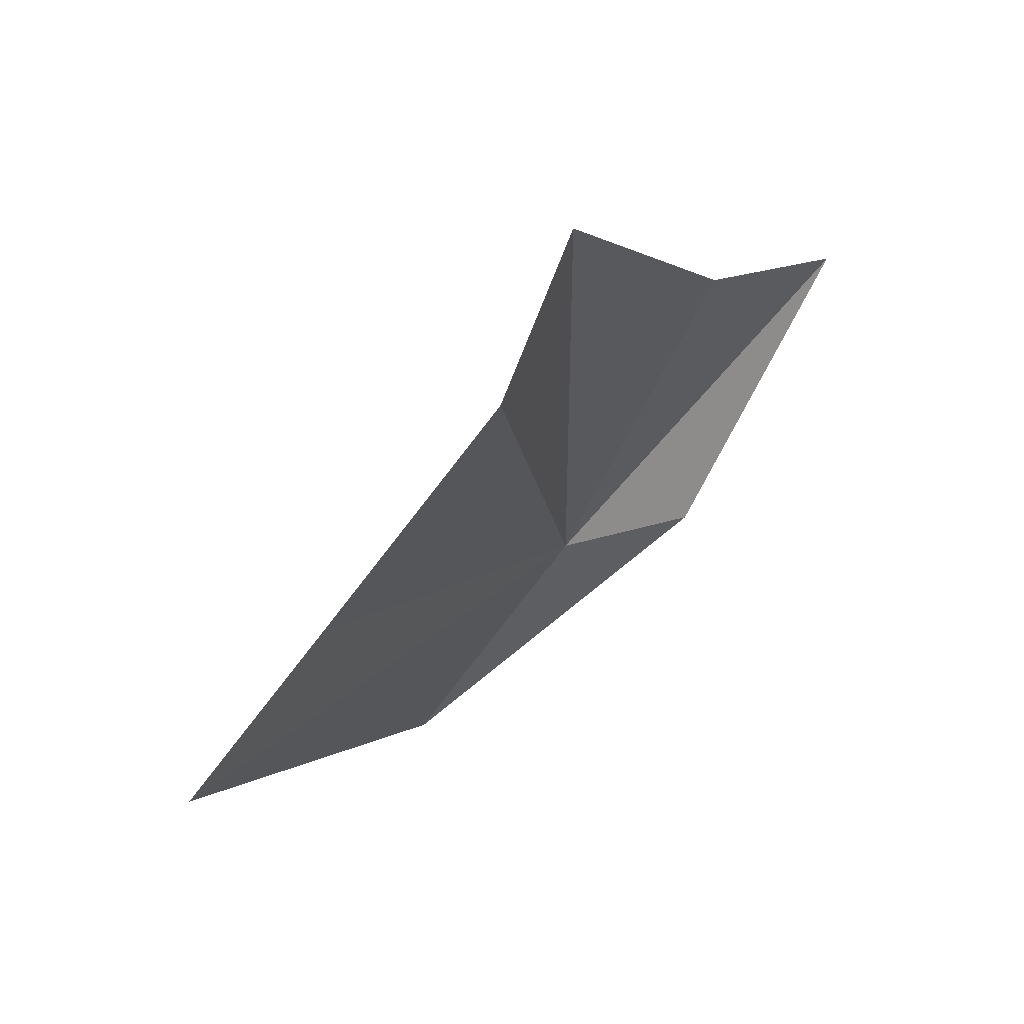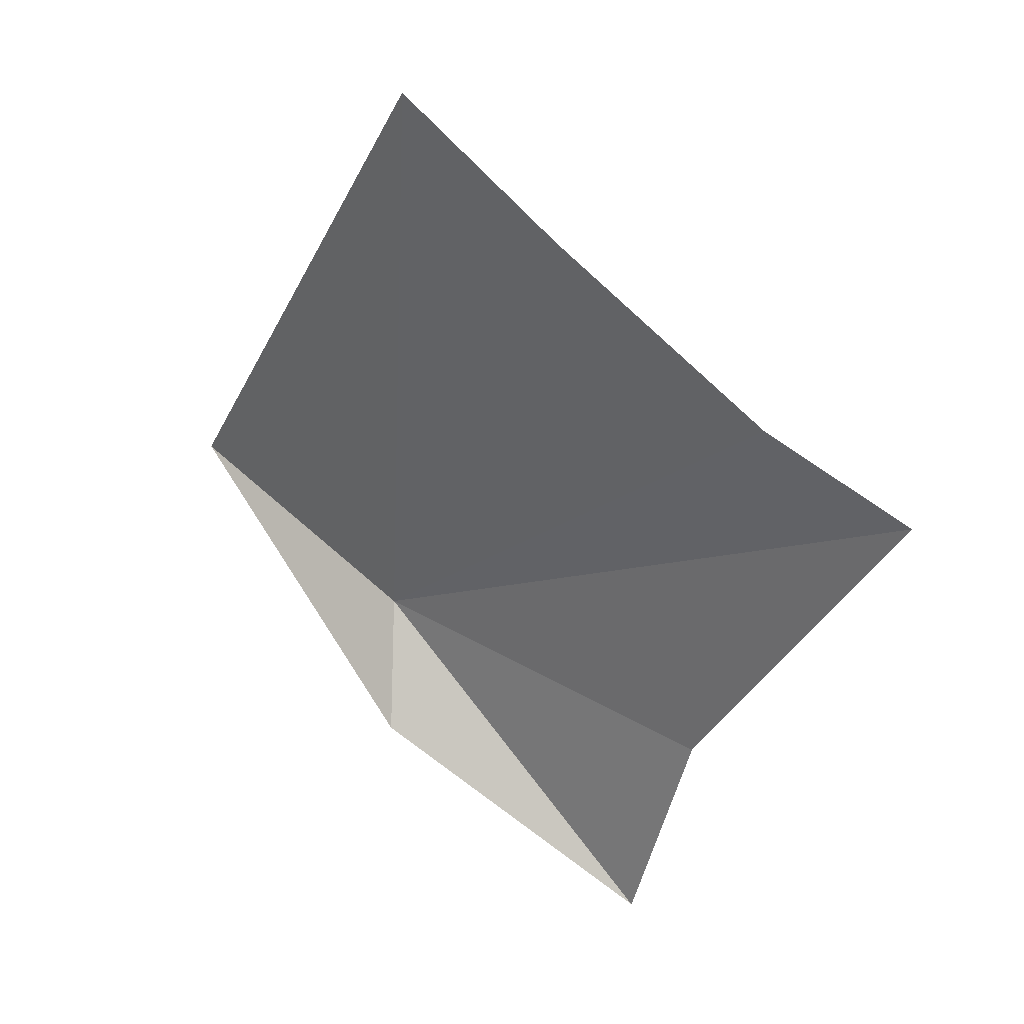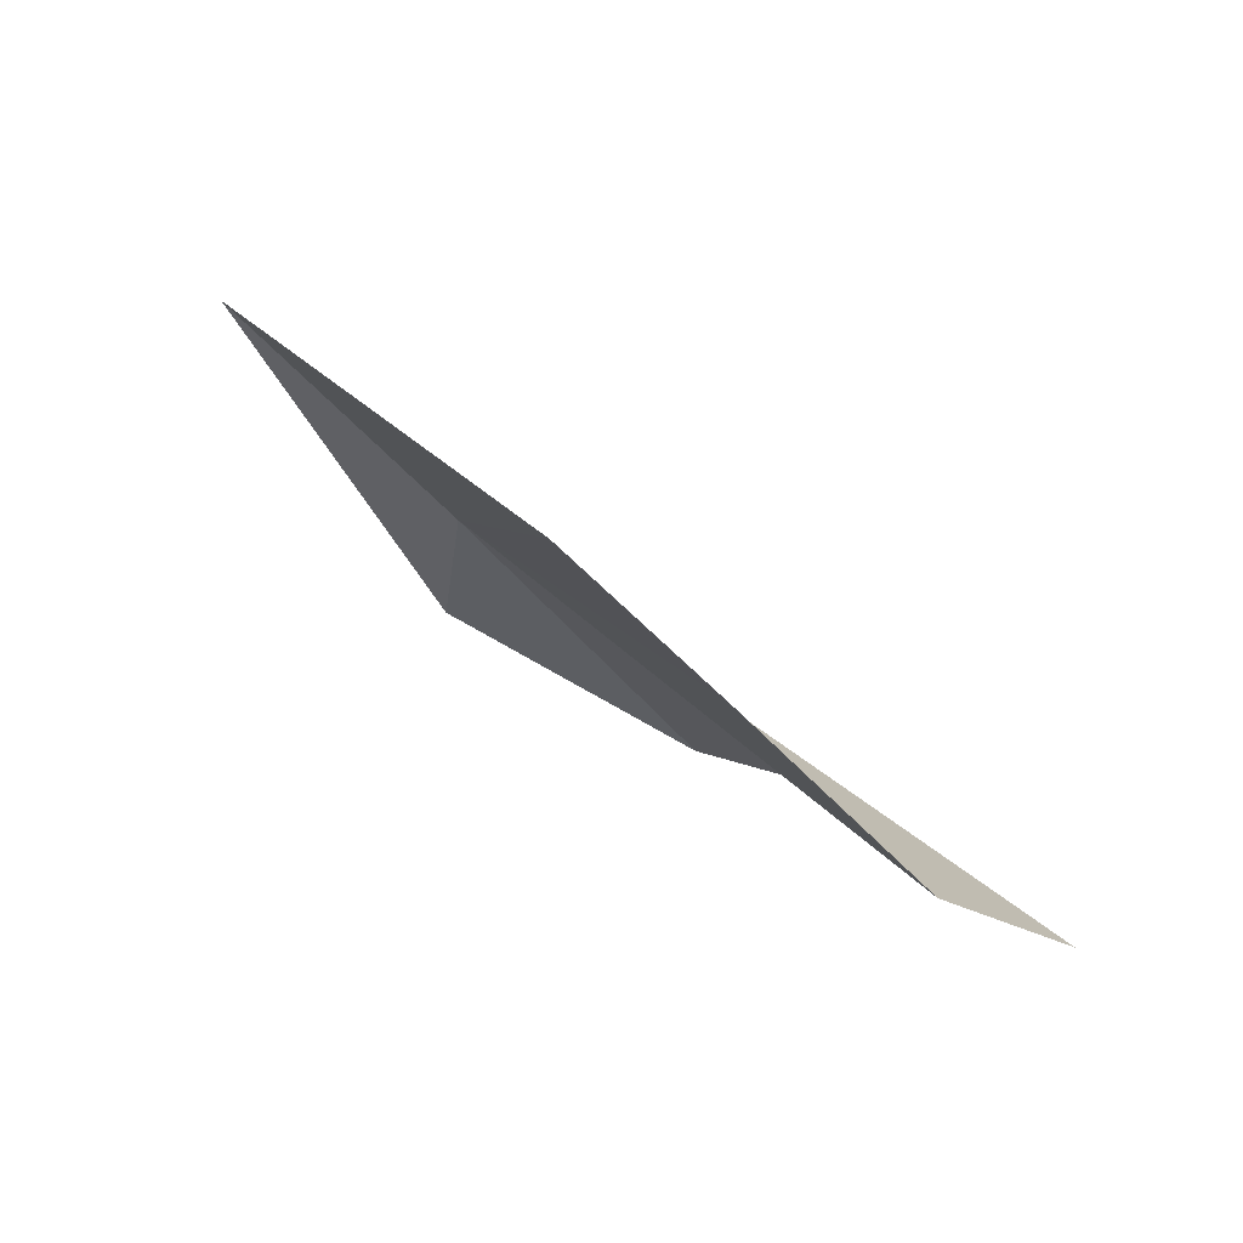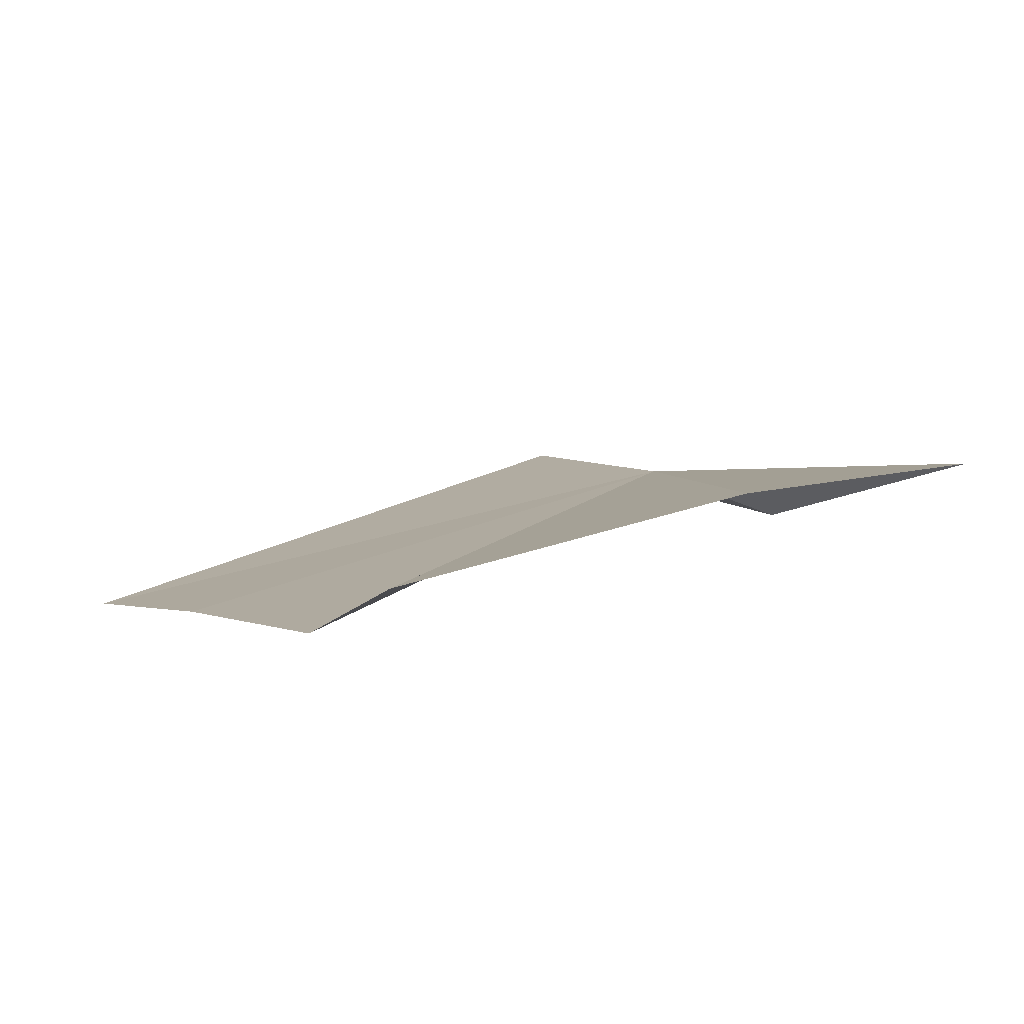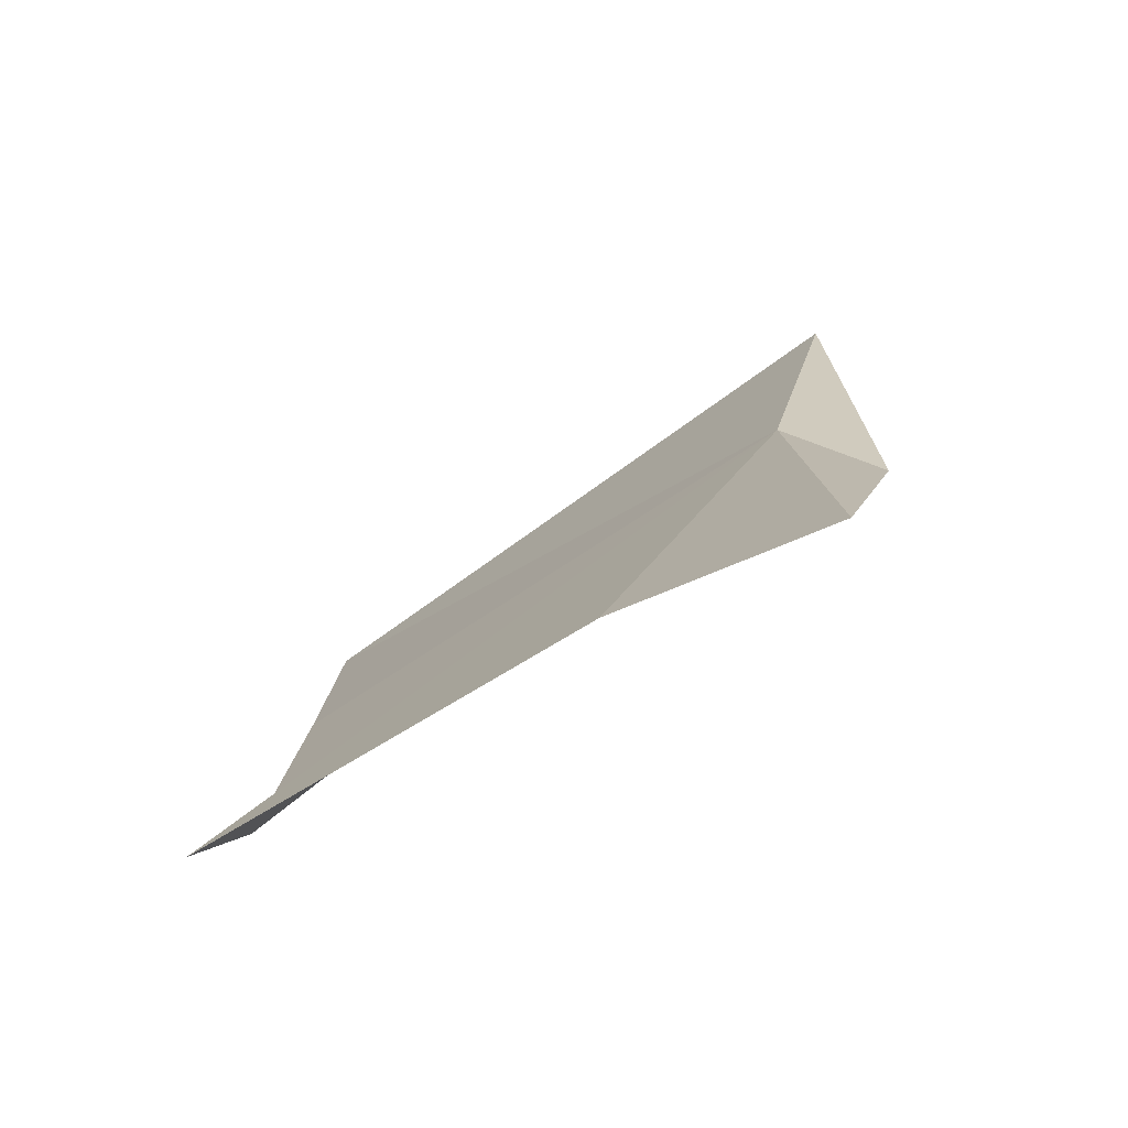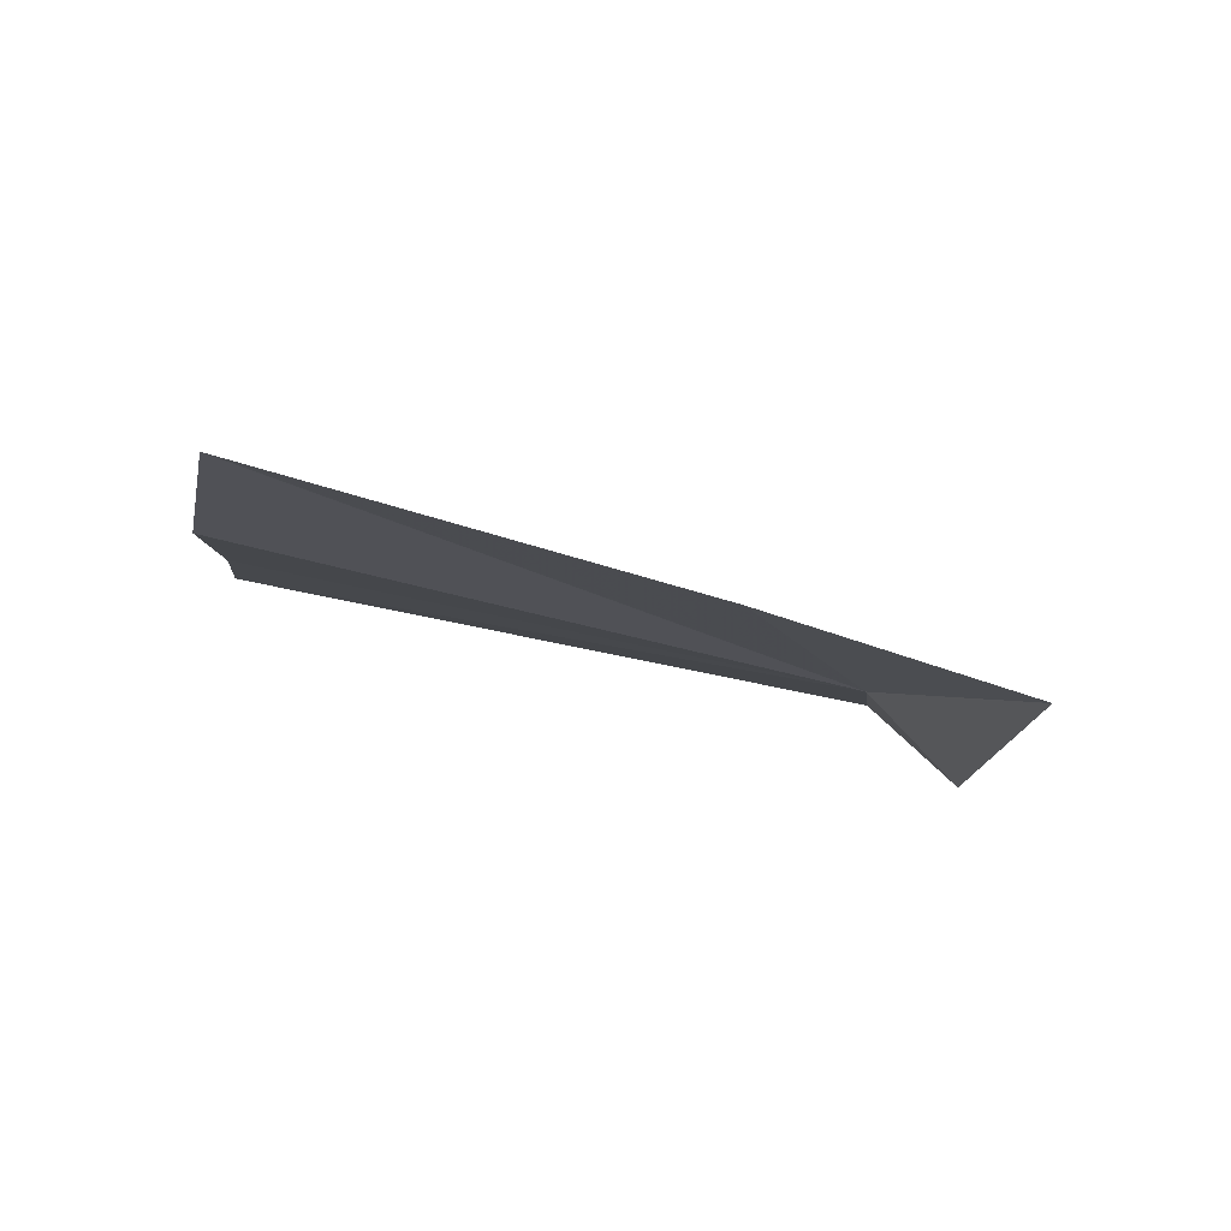
<metadata>
{"format":"obj","ext":"obj","renderer":"f3d","projection":"perspective","resolution":1024,"background":"white","views":[{"elev":15.7,"azim":141.3,"up":"+Y"},{"elev":-69.4,"azim":78.3,"up":"+Z"},{"elev":-12.8,"azim":71.3,"up":"+Z"},{"elev":-30.2,"azim":170.3,"up":"+Z"},{"elev":-9.3,"azim":-146.6,"up":"+Z"},{"elev":49.6,"azim":-143.6,"up":"+Y"}]}
</metadata>
<code>
v 8.44 12.14 3.199
v 8.31 12.16 3.14
v 8.198 12.46 3.038
v 8.431 12.47 2.974
v 9.046 12.04 3.024
v 8.524 11.89 3.361
v 8.788 12.58 2.778
v 8.845 12.43 2.807
v 8.951 12.21 2.933
f 1 3 2
f 1 4 3
f 1 6 5
f 1 8 7
f 1 7 4
f 1 9 8
f 1 5 9
f 1 2 6

</code>
